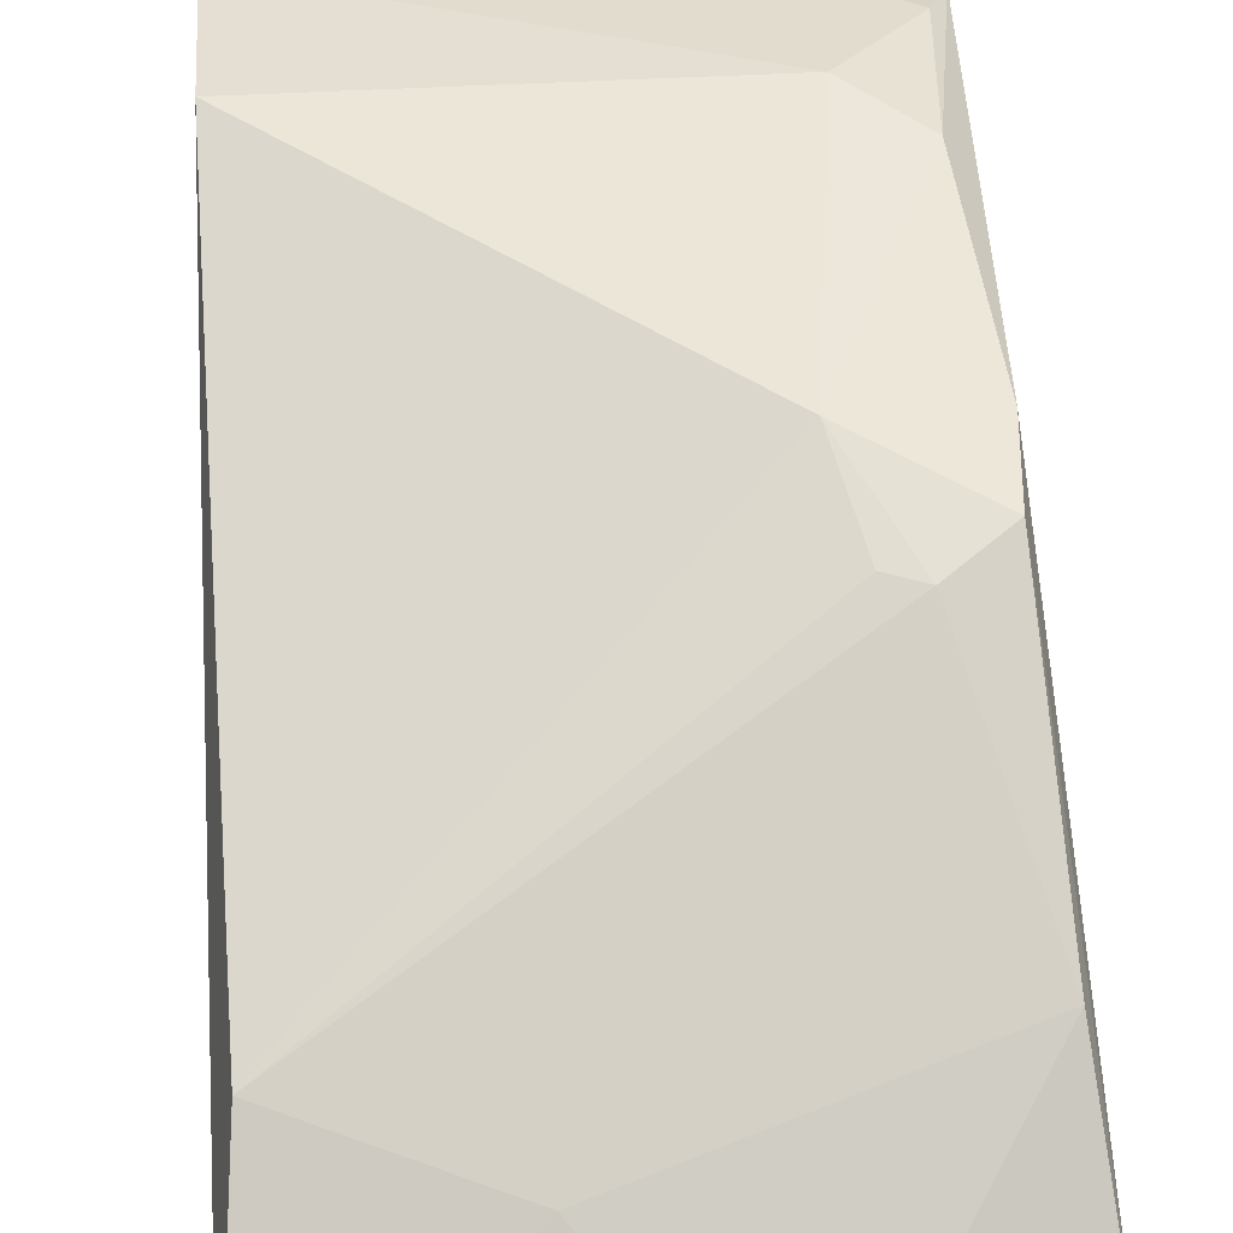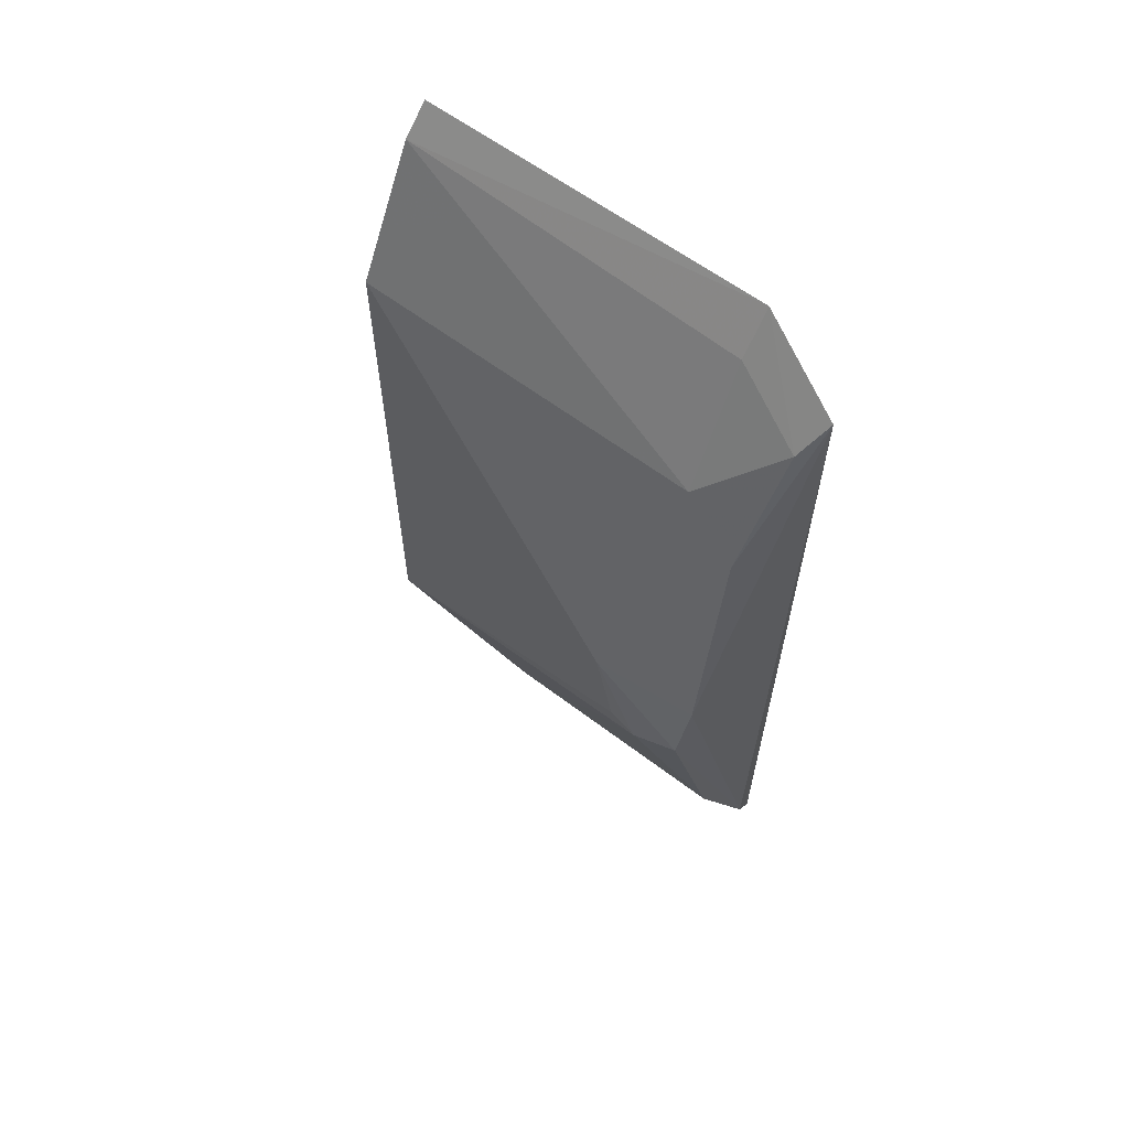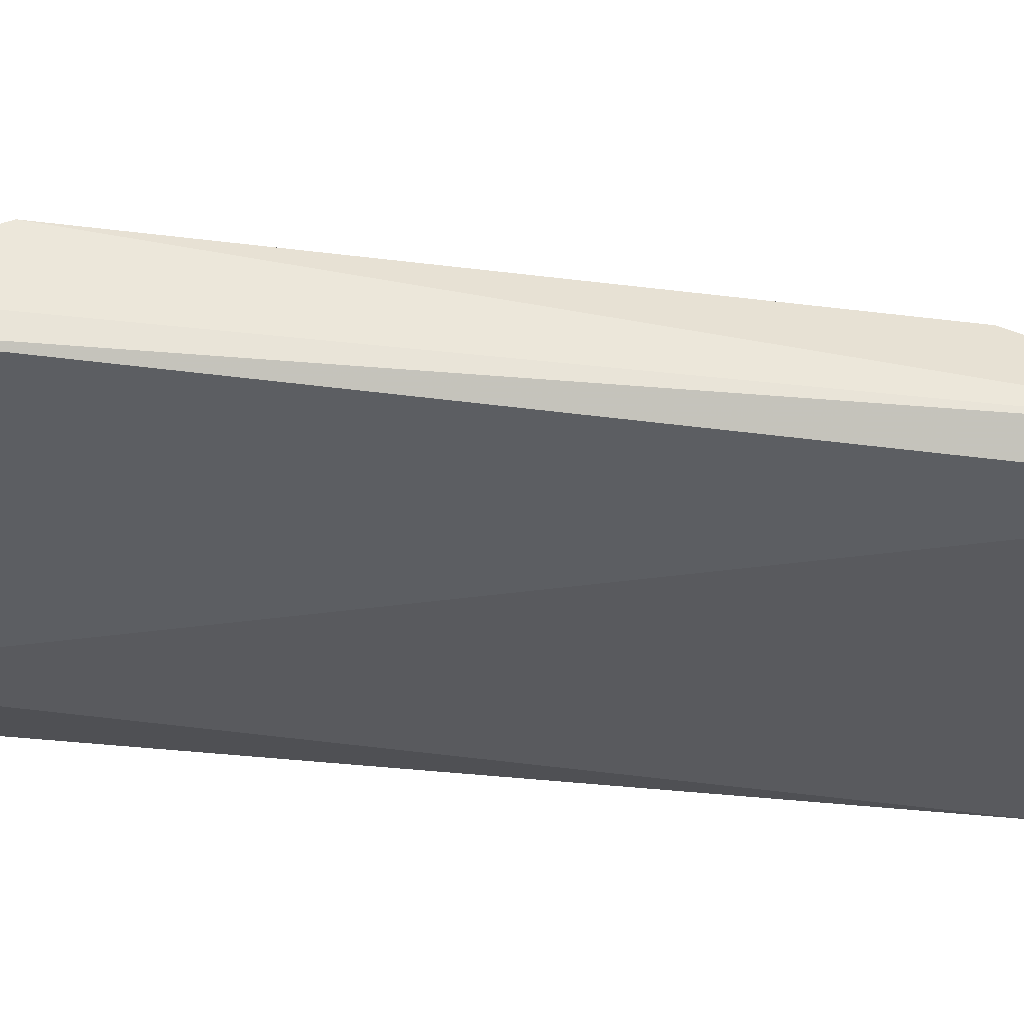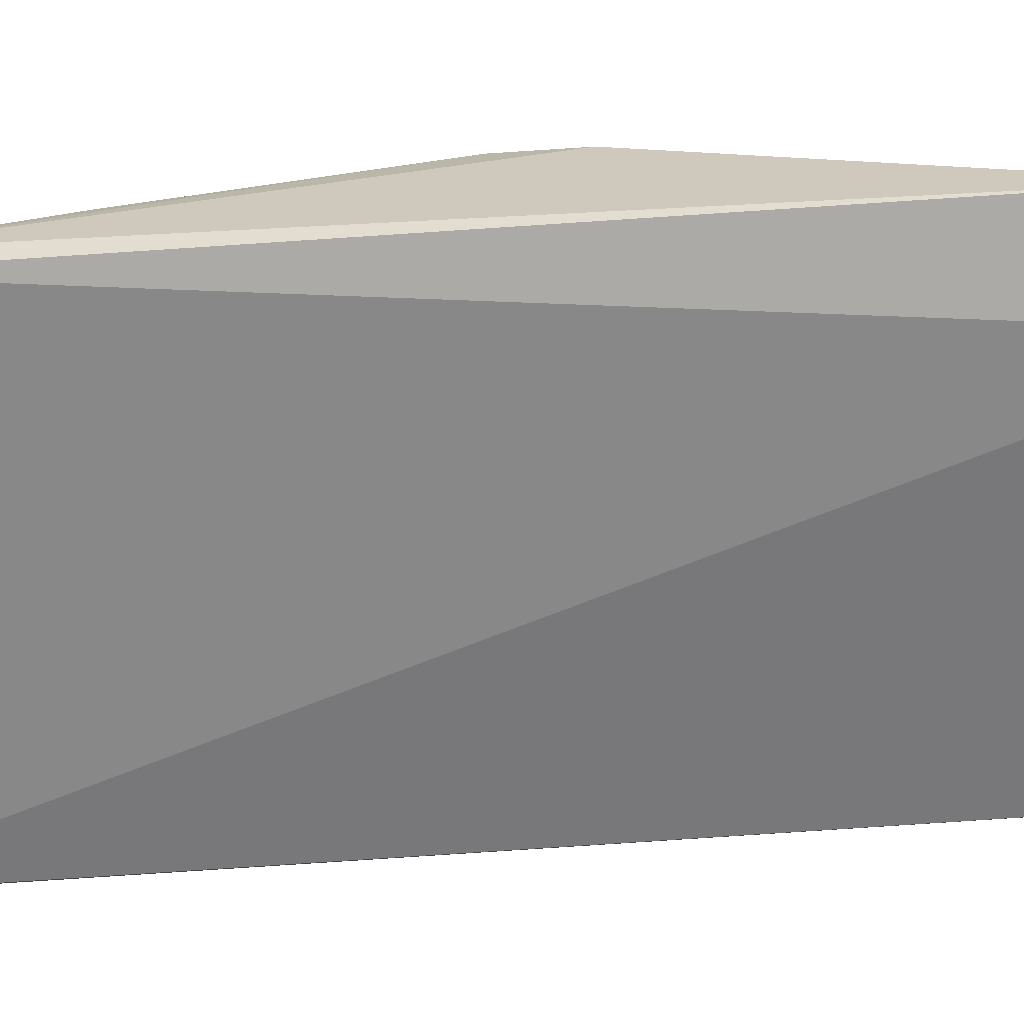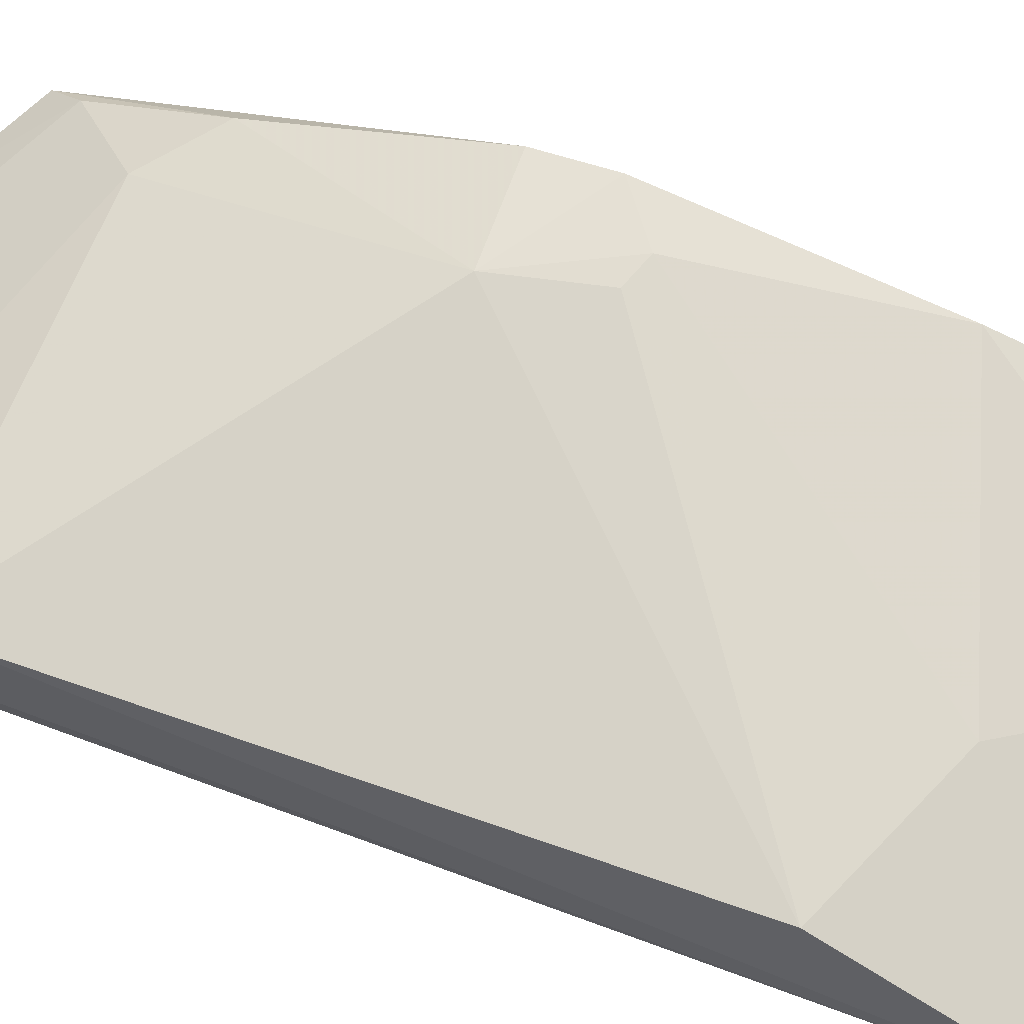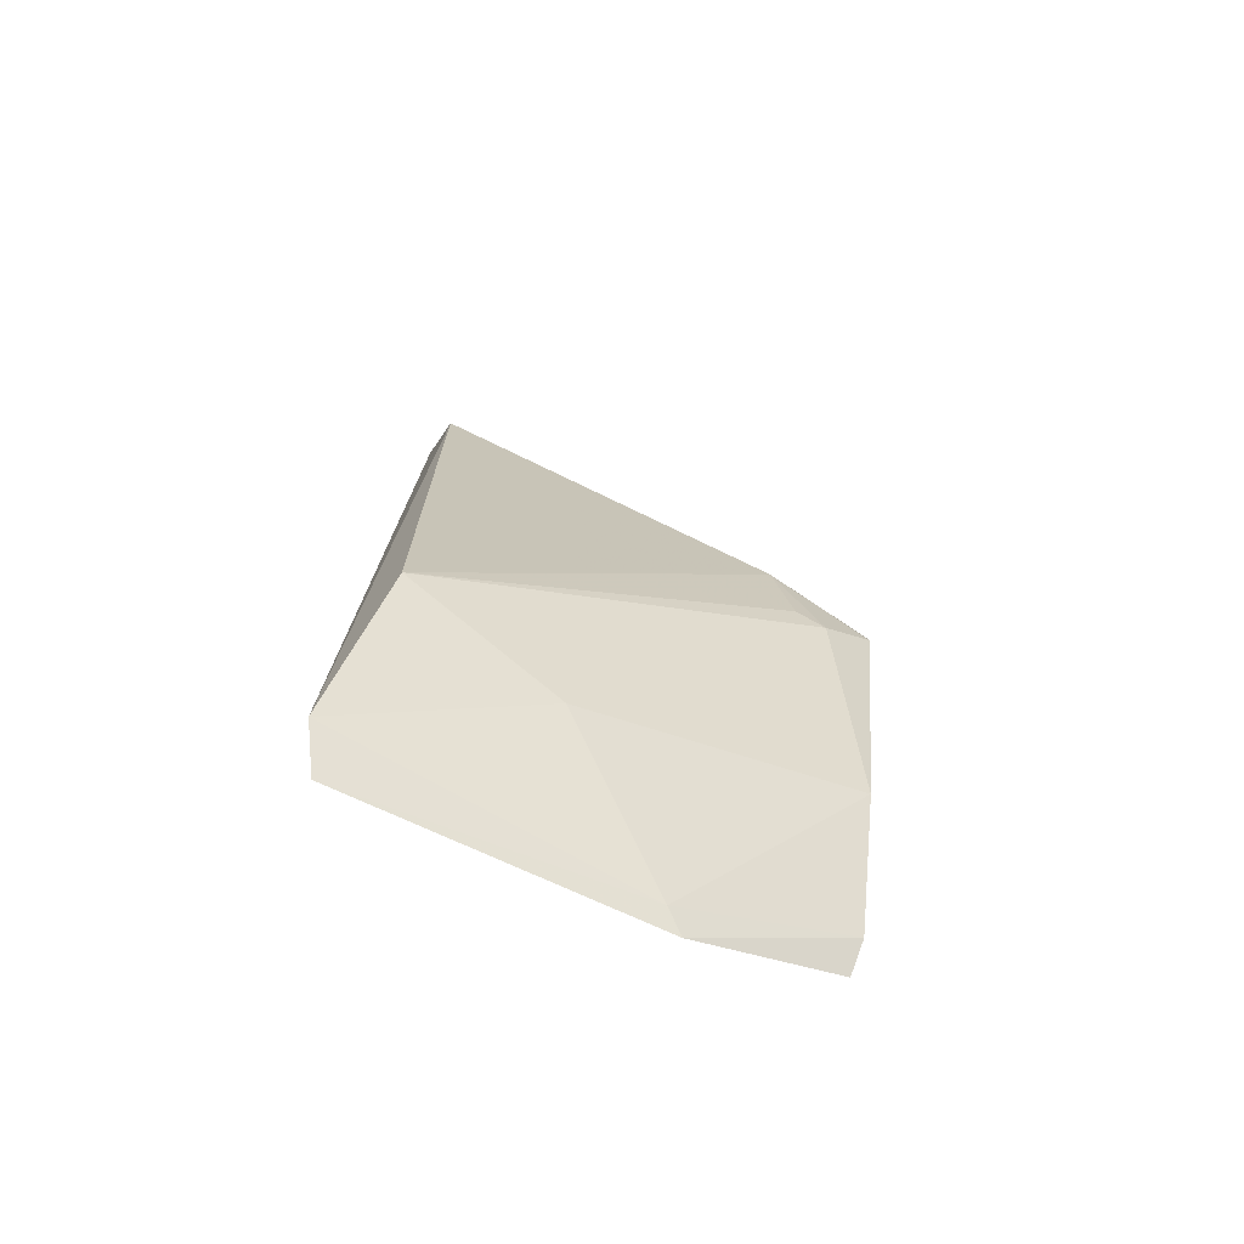
<metadata>
{"format":"obj","ext":"obj","renderer":"f3d","projection":"perspective","resolution":1024,"background":"white","views":[{"elev":64.9,"azim":-4.2,"up":"+Z"},{"elev":62.8,"azim":38.7,"up":"+Y"},{"elev":-35.0,"azim":-99.9,"up":"+Z"},{"elev":-60.4,"azim":94.3,"up":"+Z"},{"elev":64.5,"azim":-70.1,"up":"+Z"},{"elev":-73.3,"azim":-27.8,"up":"+Y"}]}
</metadata>
<code>
v 0.1131 -0.09552 0.07184
v 0.1437 -0.08069 0.07253
v 0.1192 0.02158 0.1032
v 0.05196 0.1112 0.06919
v 0.1249 0.1095 0.0655
v 0.05179 -0.04658 0.08953
v 0.1415 -0.04356 0.0908
v 0.05202 -0.09456 0.06827
v 0.1261 0.07607 0.08669
v 0.05144 0.07668 0.08891
v 0.1443 -0.07393 0.07722
v 0.08485 -0.06043 0.08614
v 0.1296 0.0001351 0.1036
v 0.05128 0.1046 0.0743
v 0.1438 0.09747 0.07102
v 0.1092 -0.09241 0.07431
v 0.1234 0.002461 0.1032
v 0.1411 0.02225 0.1007
v 0.1249 0.1006 0.07202
v 0.0476 -0.08715 0.07431
v 0.1384 0.06479 0.08911
v 0.14 0.007647 0.1036
v 0.1405 0.09068 0.07672
f 8 5 2
f 8 2 1
f 8 4 5
f 10 6 3
f 10 3 9
f 11 1 2
f 13 12 7
f 13 6 12
f 14 5 4
f 14 10 9
f 15 11 2
f 15 2 5
f 16 11 7
f 16 1 11
f 16 7 12
f 16 8 1
f 17 13 3
f 17 3 6
f 17 6 13
f 18 11 15
f 19 14 9
f 19 5 14
f 20 14 4
f 20 4 8
f 20 6 10
f 20 10 14
f 20 8 16
f 20 16 12
f 20 12 6
f 21 9 3
f 21 3 18
f 21 18 15
f 22 18 3
f 22 3 13
f 22 13 7
f 22 7 11
f 22 11 18
f 23 15 5
f 23 5 19
f 23 19 9
f 23 21 15
f 23 9 21

</code>
